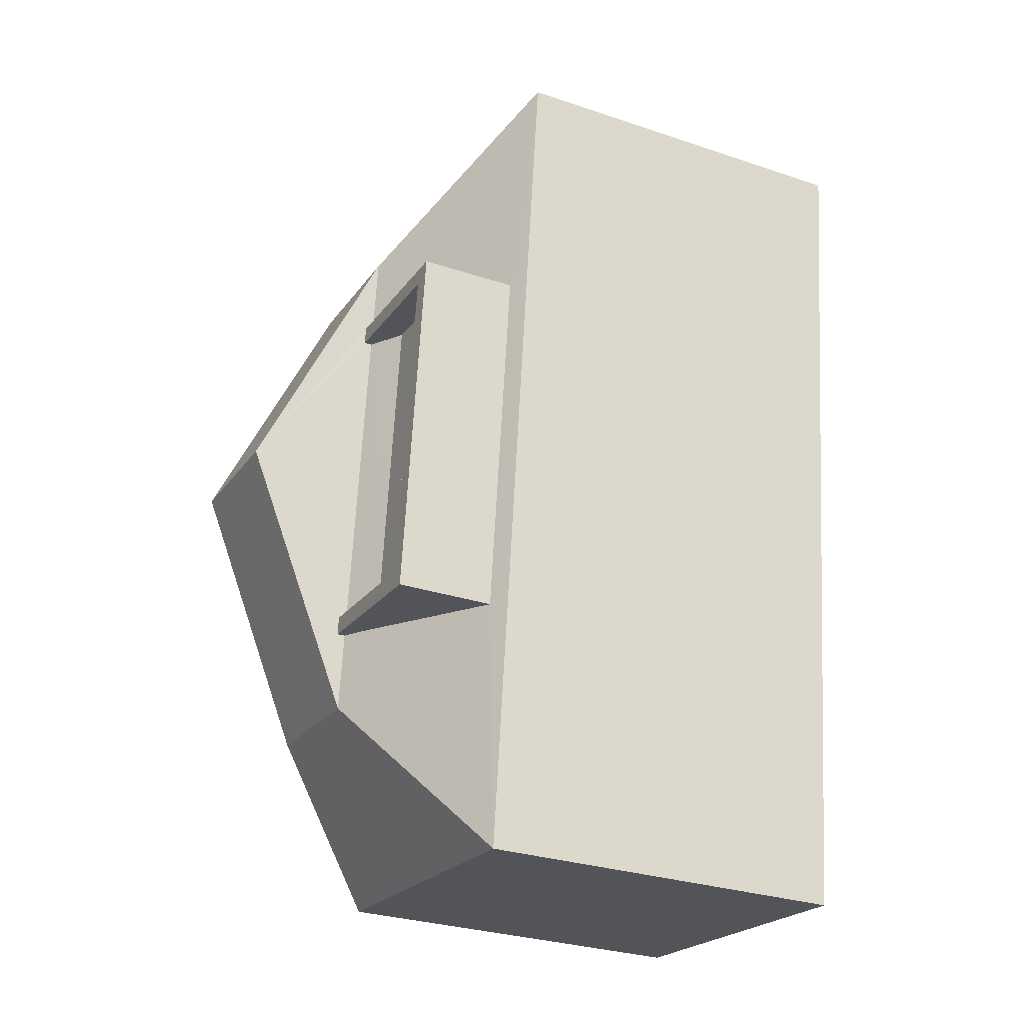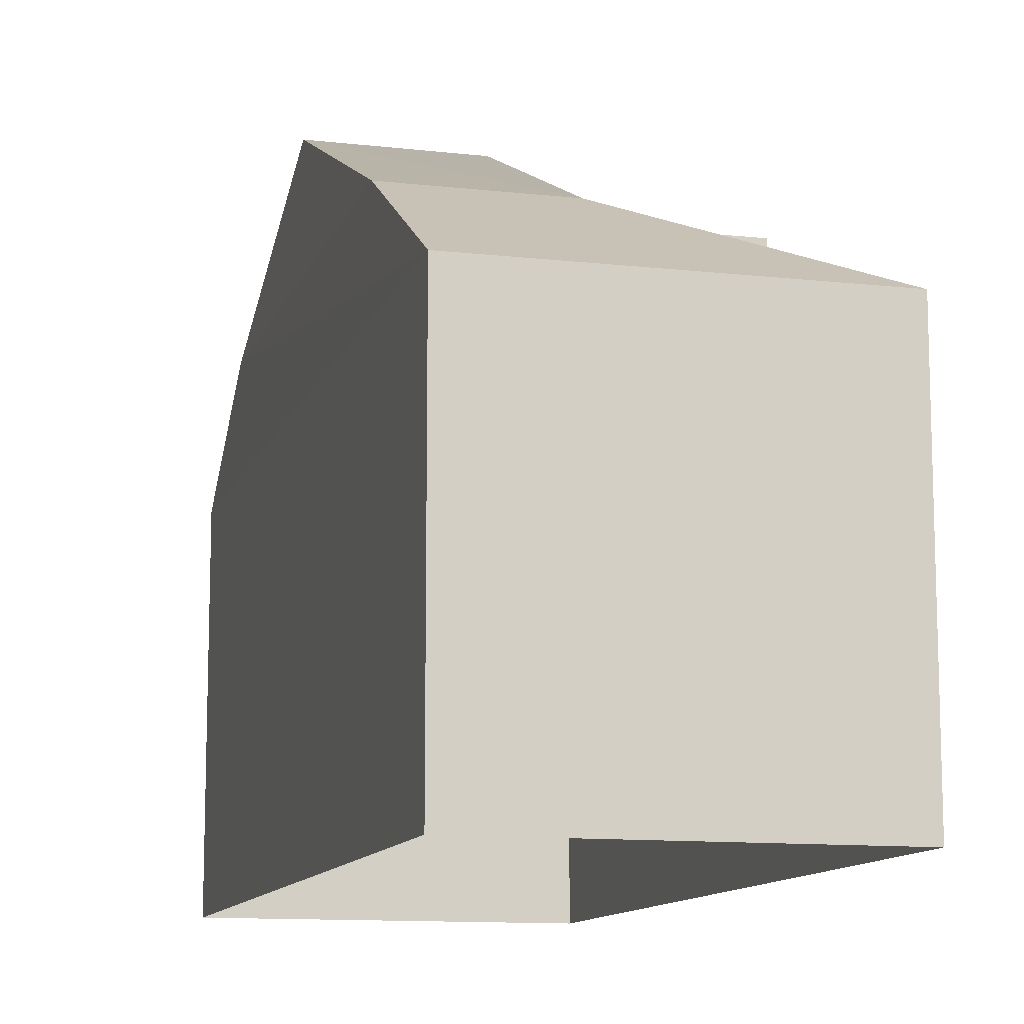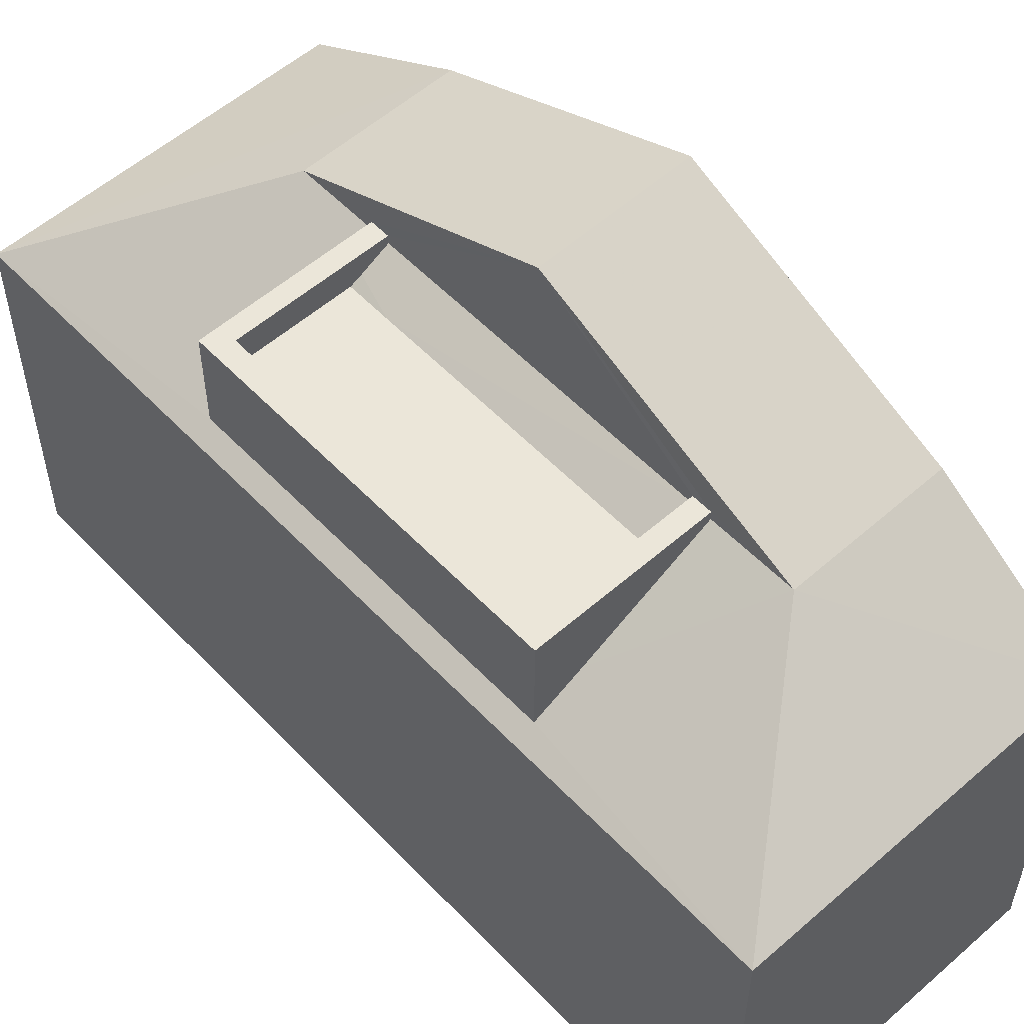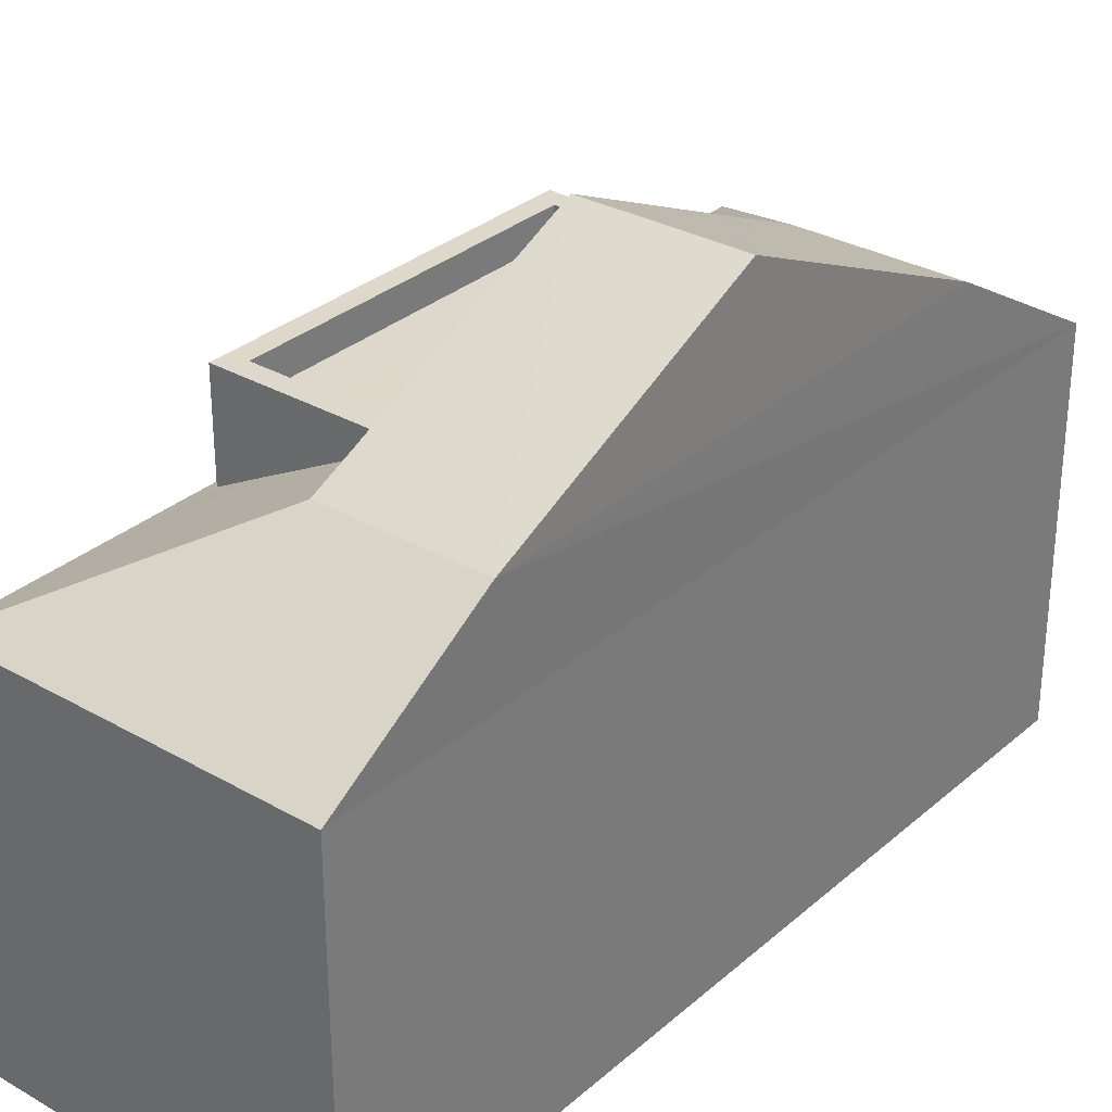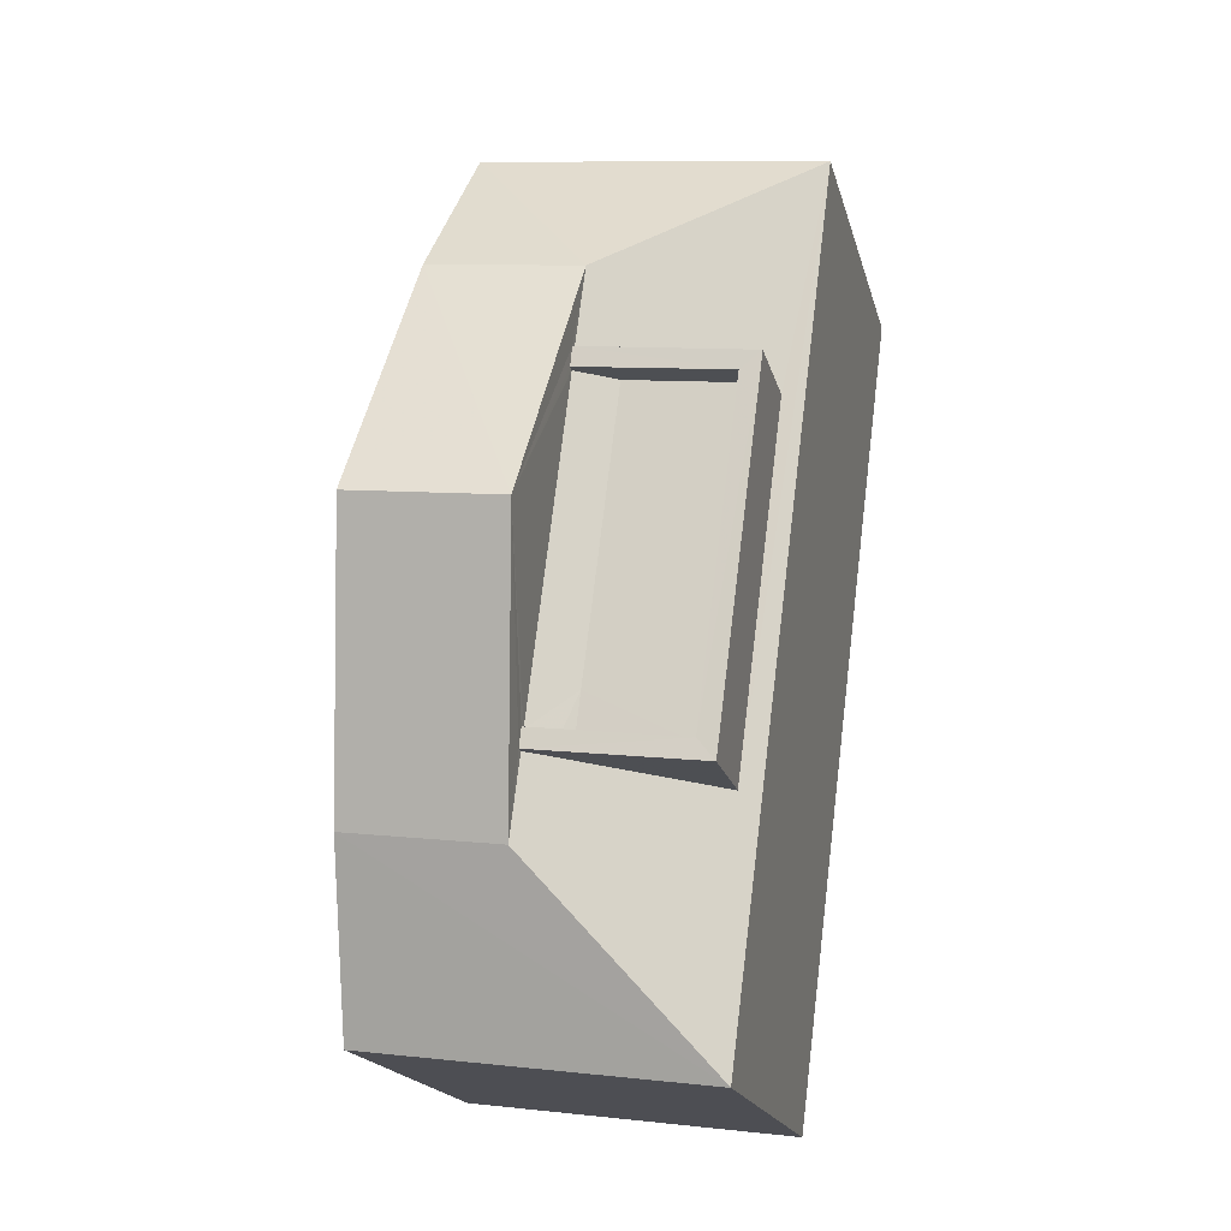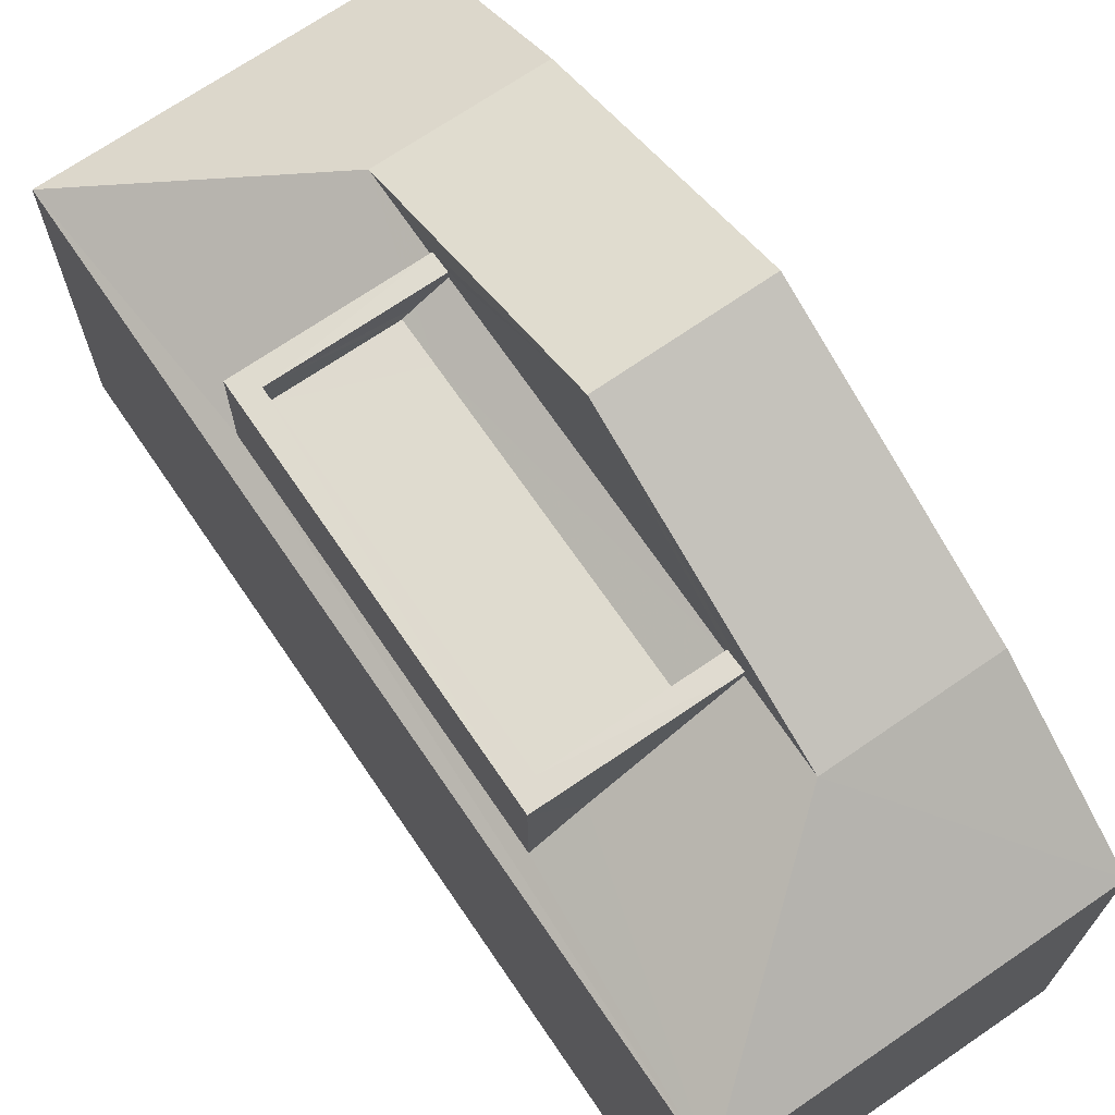
<metadata>
{"format":"obj","ext":"obj","renderer":"f3d","projection":"perspective","resolution":1024,"background":"white","views":[{"elev":-30.1,"azim":64.1,"up":"+Y"},{"elev":-11.6,"azim":-22.3,"up":"+Z"},{"elev":55.7,"azim":130.2,"up":"+Z"},{"elev":31.1,"azim":-147.9,"up":"+Z"},{"elev":-18.5,"azim":13.3,"up":"+Y"},{"elev":70.5,"azim":138.5,"up":"+Z"}]}
</metadata>
<code>
v -8.858e+04 -9.876e+04 9.72
v -8.858e+04 -9.877e+04 9.719
v -8.859e+04 -9.877e+04 9.719
v -8.859e+04 -9.876e+04 9.72
v -8.858e+04 -9.877e+04 16.8
v -8.858e+04 -9.877e+04 16.8
v -8.858e+04 -9.877e+04 16.9
v -8.858e+04 -9.877e+04 17.25
v -8.858e+04 -9.877e+04 17.25
v -8.858e+04 -9.877e+04 17.25
v -8.858e+04 -9.876e+04 17.25
v -8.858e+04 -9.876e+04 17.25
v -8.858e+04 -9.876e+04 17.25
v -8.858e+04 -9.877e+04 17.25
v -8.858e+04 -9.876e+04 17.25
v -8.859e+04 -9.877e+04 17.13
v -8.858e+04 -9.877e+04 17.13
v -8.859e+04 -9.877e+04 18.99
v -8.859e+04 -9.876e+04 17.13
v -8.858e+04 -9.876e+04 17.13
v -8.859e+04 -9.876e+04 15.55
v -8.858e+04 -9.877e+04 15.55
v -8.858e+04 -9.877e+04 16.94
v -8.858e+04 -9.877e+04 17.13
v -8.859e+04 -9.877e+04 15.55
v -8.858e+04 -9.876e+04 15.55
v -8.858e+04 -9.876e+04 16.1
v -8.858e+04 -9.876e+04 17.13
v -8.858e+04 -9.876e+04 16.8
v -8.858e+04 -9.877e+04 16.8
v -8.858e+04 -9.876e+04 16.8
v -8.858e+04 -9.877e+04 15.71
v -8.858e+04 -9.876e+04 15.71
v -8.858e+04 -9.877e+04 18.99
v -8.858e+04 -9.876e+04 17.13
v -8.858e+04 -9.877e+04 17.13
f 1 2 3
f 4 1 3
f 5 6 7
f 8 9 10
f 11 12 13
f 9 14 10
f 13 12 15
f 10 14 15
f 12 10 15
f 16 17 18
f 19 20 21
f 17 16 22
f 23 24 17
f 22 16 25
f 21 20 26
f 27 26 20
f 28 27 20
f 29 6 30
f 30 6 5
f 31 6 29
f 26 32 22
f 32 17 22
f 32 23 17
f 26 27 33
f 26 33 32
f 17 34 18
f 31 35 6
f 35 36 6
f 36 7 6
f 19 18 34
f 20 19 34
f 1 22 2
f 1 26 22
f 18 19 16
f 35 31 11
f 11 31 12
f 31 29 12
f 30 5 10
f 10 7 8
f 7 36 8
f 5 7 10
f 33 27 15
f 27 13 15
f 27 28 13
f 32 15 14
f 32 33 15
f 10 29 30
f 10 12 29
f 20 13 28
f 35 34 36
f 34 13 20
f 11 34 35
f 11 13 34
f 9 34 17
f 36 34 8
f 24 9 17
f 8 34 9
f 9 23 14
f 14 23 32
f 24 23 9
f 26 1 4
f 21 26 4
f 25 4 3
f 25 21 4
f 16 19 25
f 25 3 2
f 22 25 2
f 25 19 21

</code>
